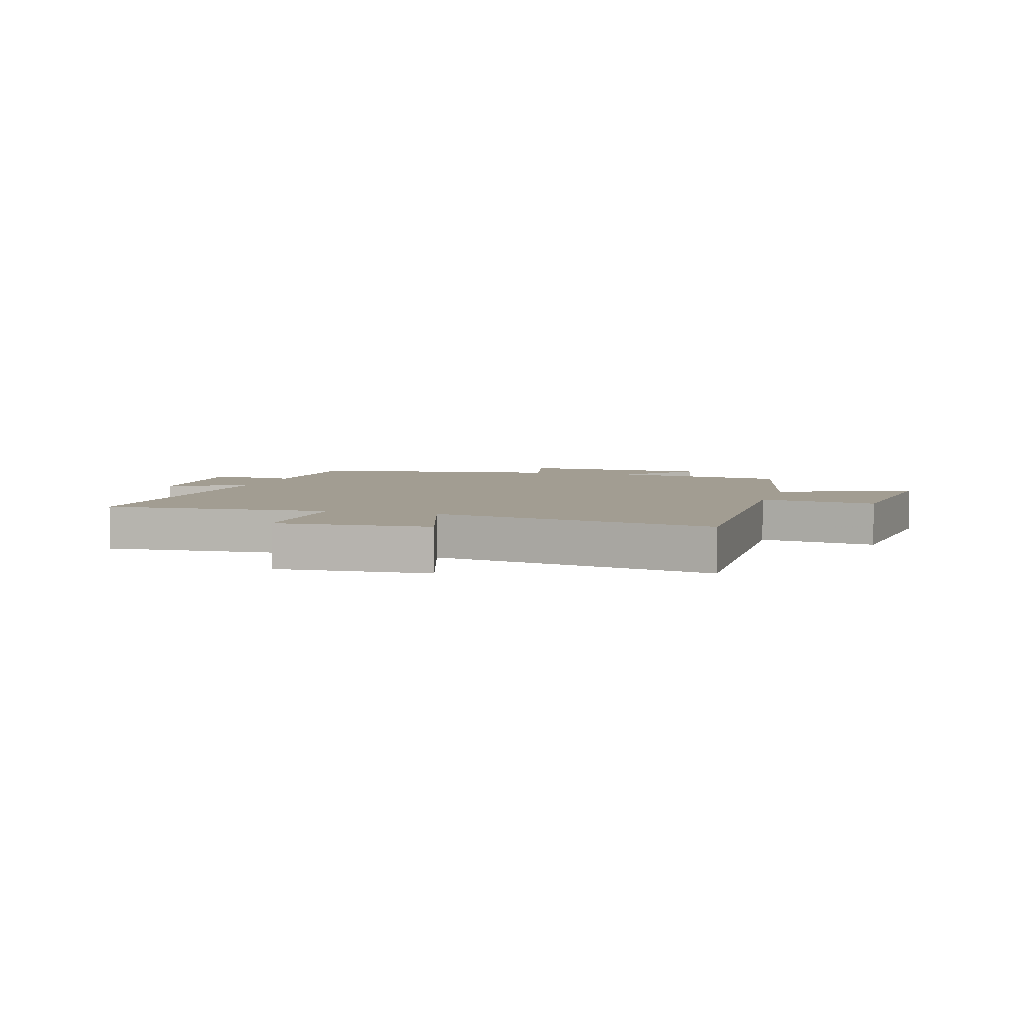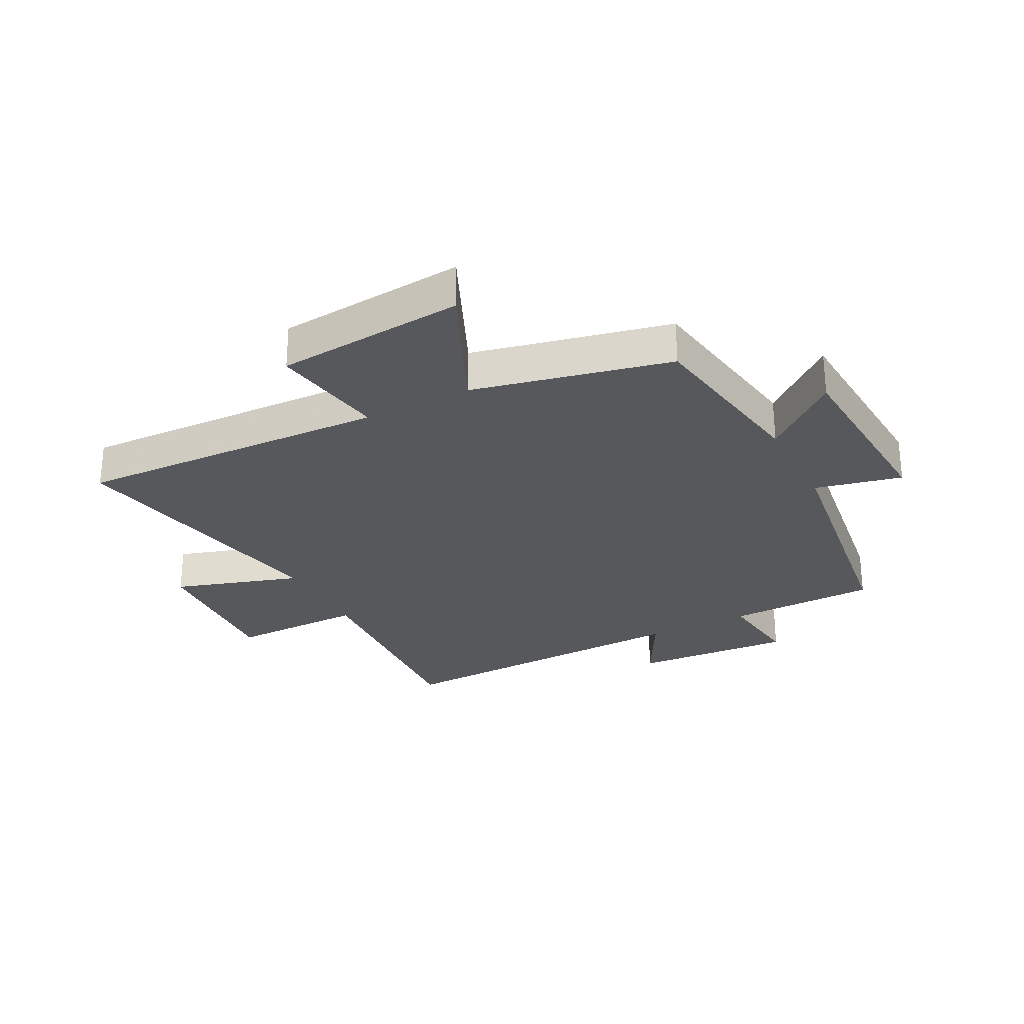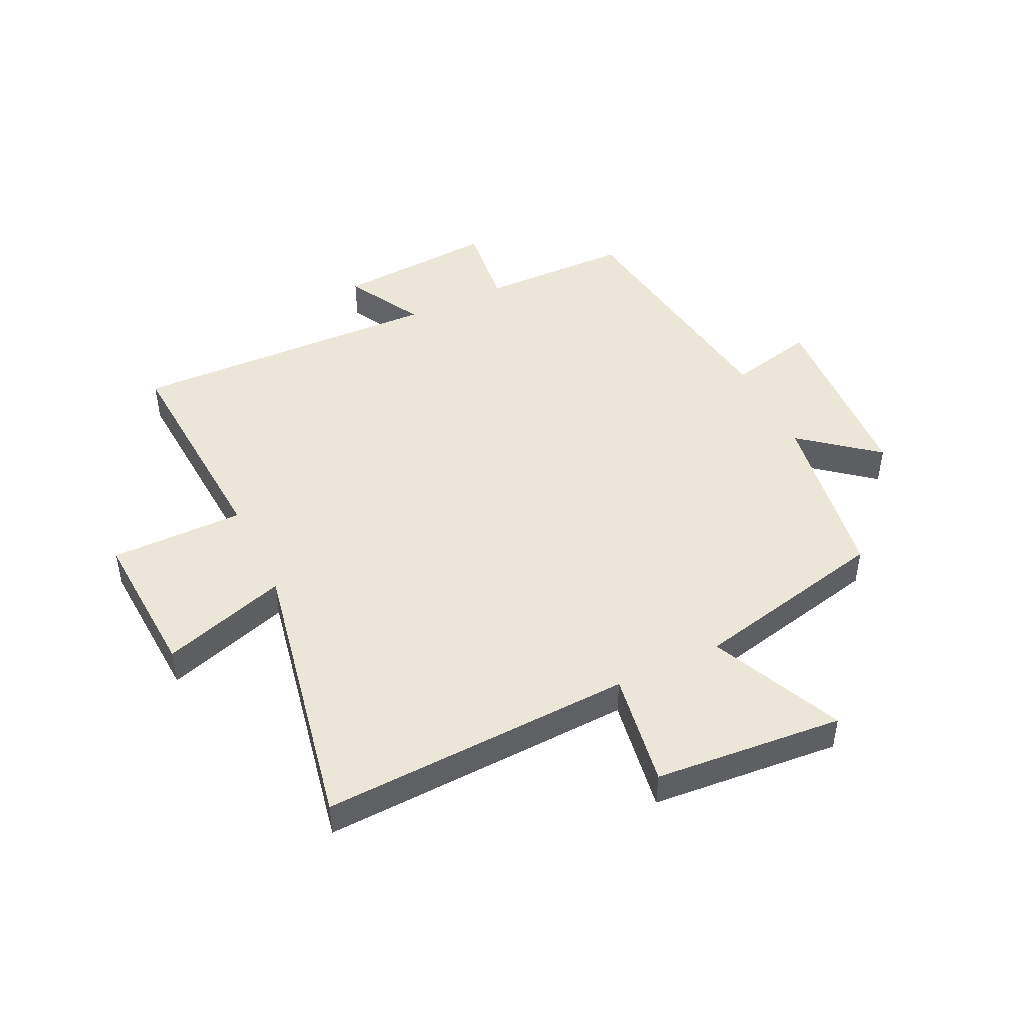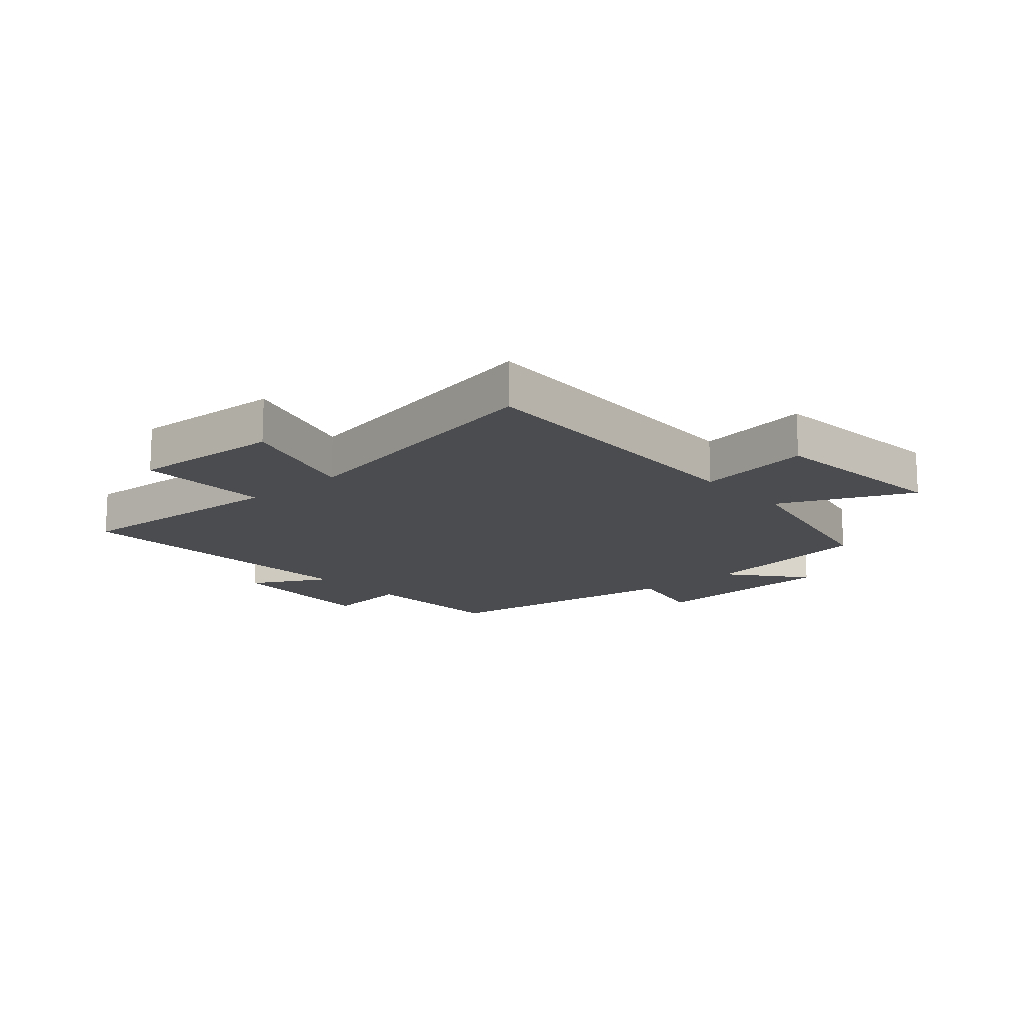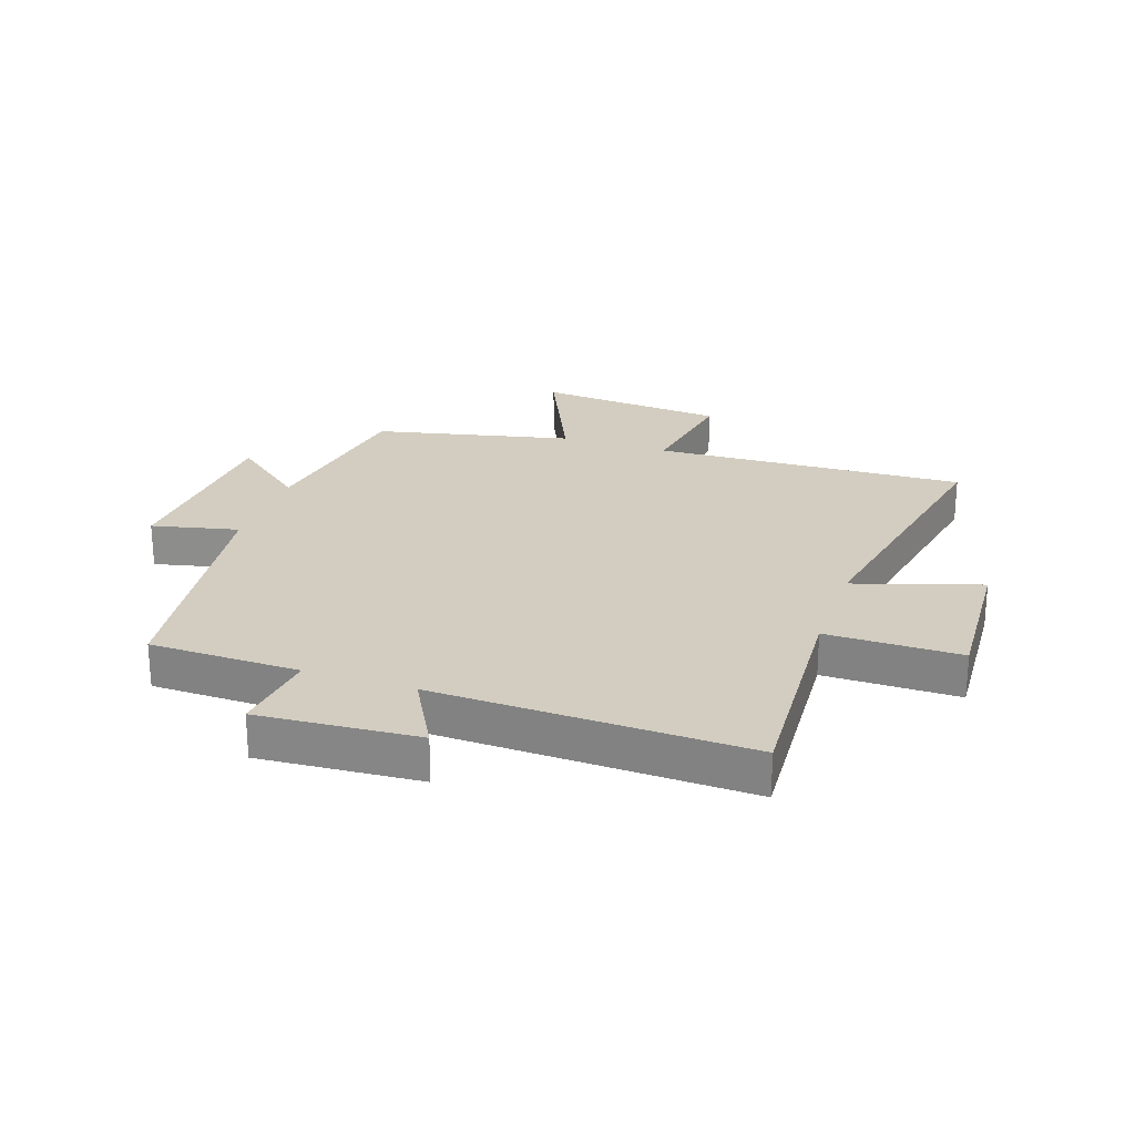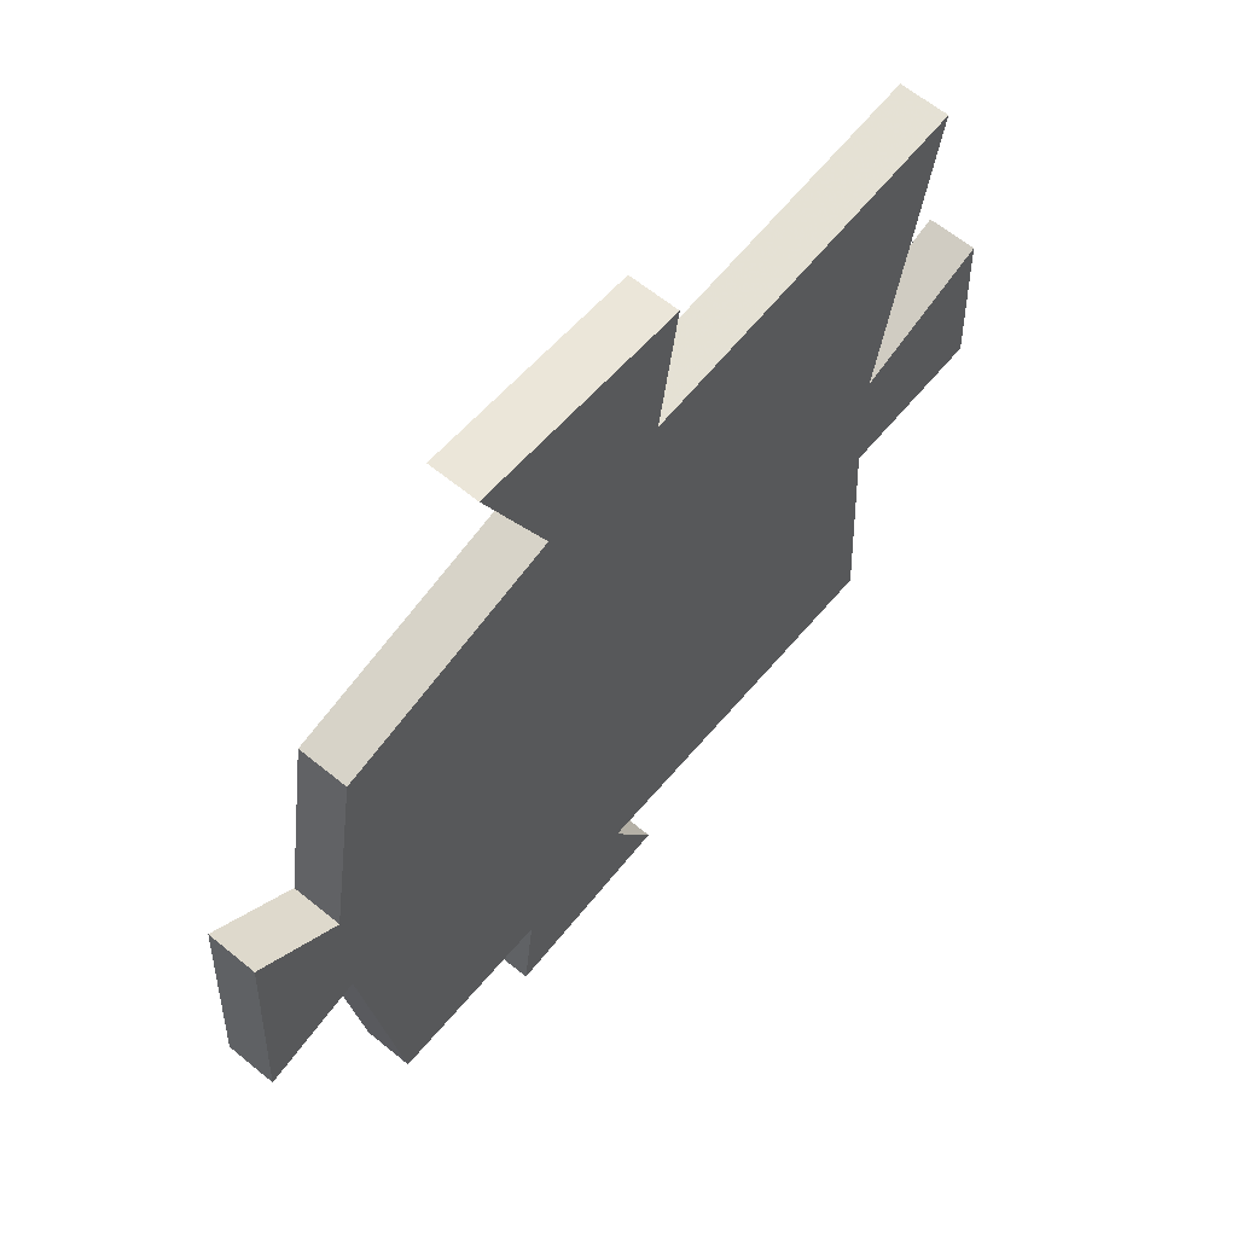
<metadata>
{"format":"obj","ext":"obj","renderer":"f3d","projection":"perspective","resolution":1024,"background":"white","views":[{"elev":4.9,"azim":-73.5,"up":"+Y"},{"elev":-27.8,"azim":27.4,"up":"+Y"},{"elev":46.4,"azim":-25.8,"up":"+Y"},{"elev":-14.9,"azim":-48.5,"up":"+Y"},{"elev":24.6,"azim":-161.3,"up":"+Y"},{"elev":62.7,"azim":129.7,"up":"+Z"}]}
</metadata>
<code>
v -0.593 0.07 0.521
v -0.066 0.07 0.5
v -0.098 0.07 0.695
v 0.22 0.07 0.723
v 0.12 0.07 0.5
v 0.452 0.07 0.426
v 0.5 0.07 0.126
v 0.626 0.07 0.229
v 0.646 0.07 -0.099
v 0.5 0.07 -0.066
v 0.44 0.07 -0.495
v 0.187 0.07 -0.5
v 0.205 0.07 -0.647
v -0.065 0.07 -0.629
v 0.005 0.07 -0.5
v -0.523 0.07 -0.518
v -0.5 0.07 -0.139
v -0.726 0.07 -0.14
v -0.712 0.07 0.116
v -0.5 0.07 0.049
v -0.593 0 0.521
v -0.066 0 0.5
v -0.098 0 0.695
v 0.22 0 0.723
v 0.12 0 0.5
v 0.452 0 0.426
v 0.5 0 0.126
v 0.626 0 0.229
v 0.646 0 -0.099
v 0.5 0 -0.066
v 0.44 0 -0.495
v 0.187 0 -0.5
v 0.205 0 -0.647
v -0.065 0 -0.629
v 0.005 0 -0.5
v -0.523 0 -0.518
v -0.5 0 -0.139
v -0.726 0 -0.14
v -0.712 0 0.116
v -0.5 0 0.049
f 17 18 19 20
f 15 16 17
f 15 17 20
f 12 13 14 15
f 20 1 2
f 15 20 2
f 12 15 2
f 11 12 2
f 10 11 2
f 7 8 9 10
f 7 10 2
f 6 7 2
f 5 6 2
f 2 3 4 5
f 40 39 38 37
f 37 36 35
f 40 37 35
f 35 34 33 32
f 22 21 40
f 22 40 35
f 22 35 32
f 22 32 31
f 22 31 30
f 30 29 28 27
f 22 30 27
f 22 27 26
f 22 26 25
f 25 24 23 22
f 1 21 22 2
f 2 22 23 3
f 3 23 24 4
f 4 24 25 5
f 5 25 26 6
f 6 26 27 7
f 7 27 28 8
f 8 28 29 9
f 9 29 30 10
f 10 30 31 11
f 11 31 32 12
f 12 32 33 13
f 13 33 34 14
f 14 34 35 15
f 15 35 36 16
f 16 36 37 17
f 17 37 38 18
f 18 38 39 19
f 19 39 40 20
f 20 40 21 1

</code>
